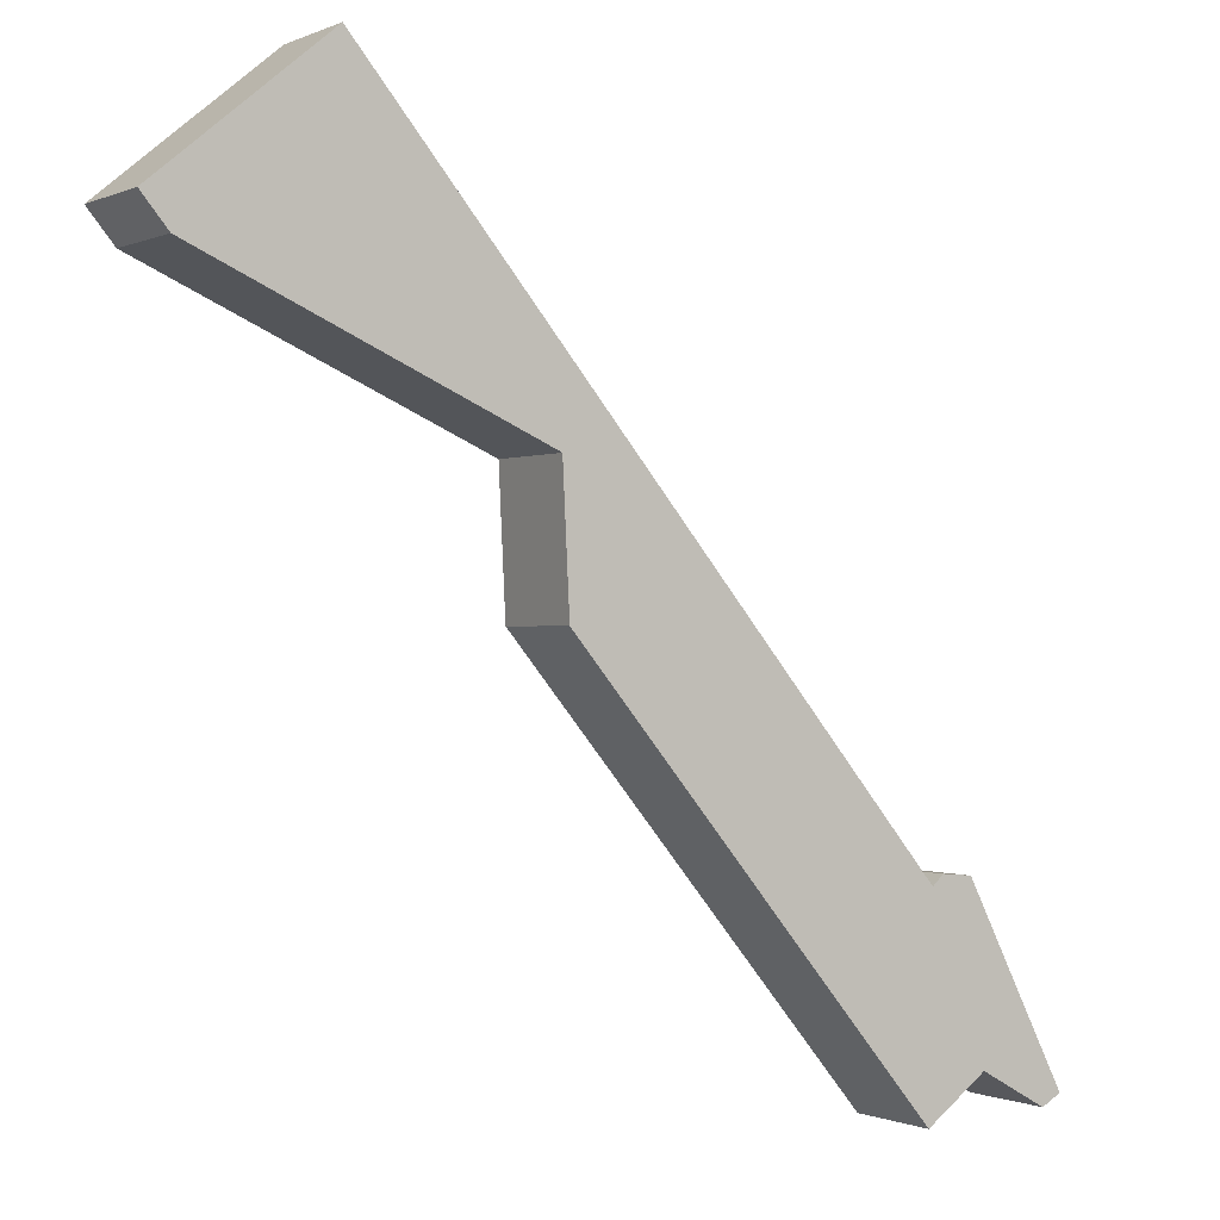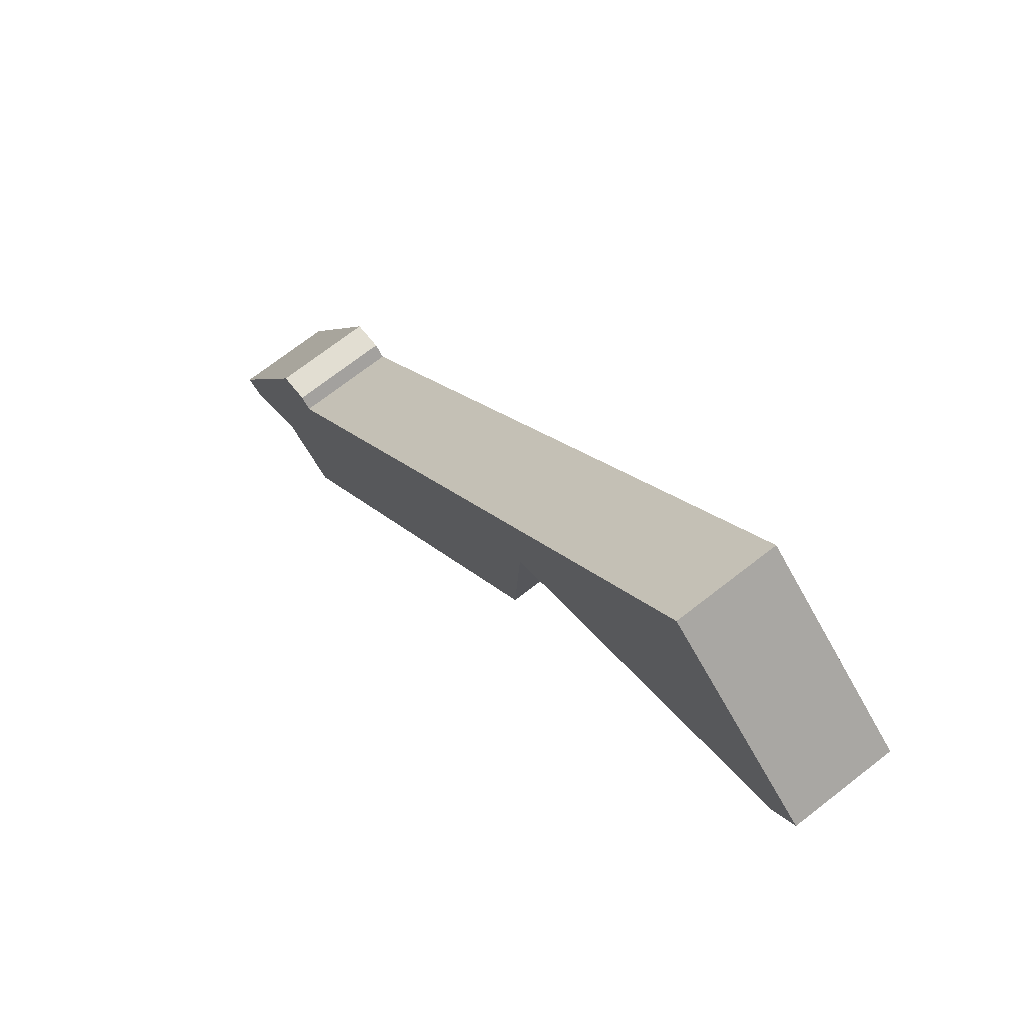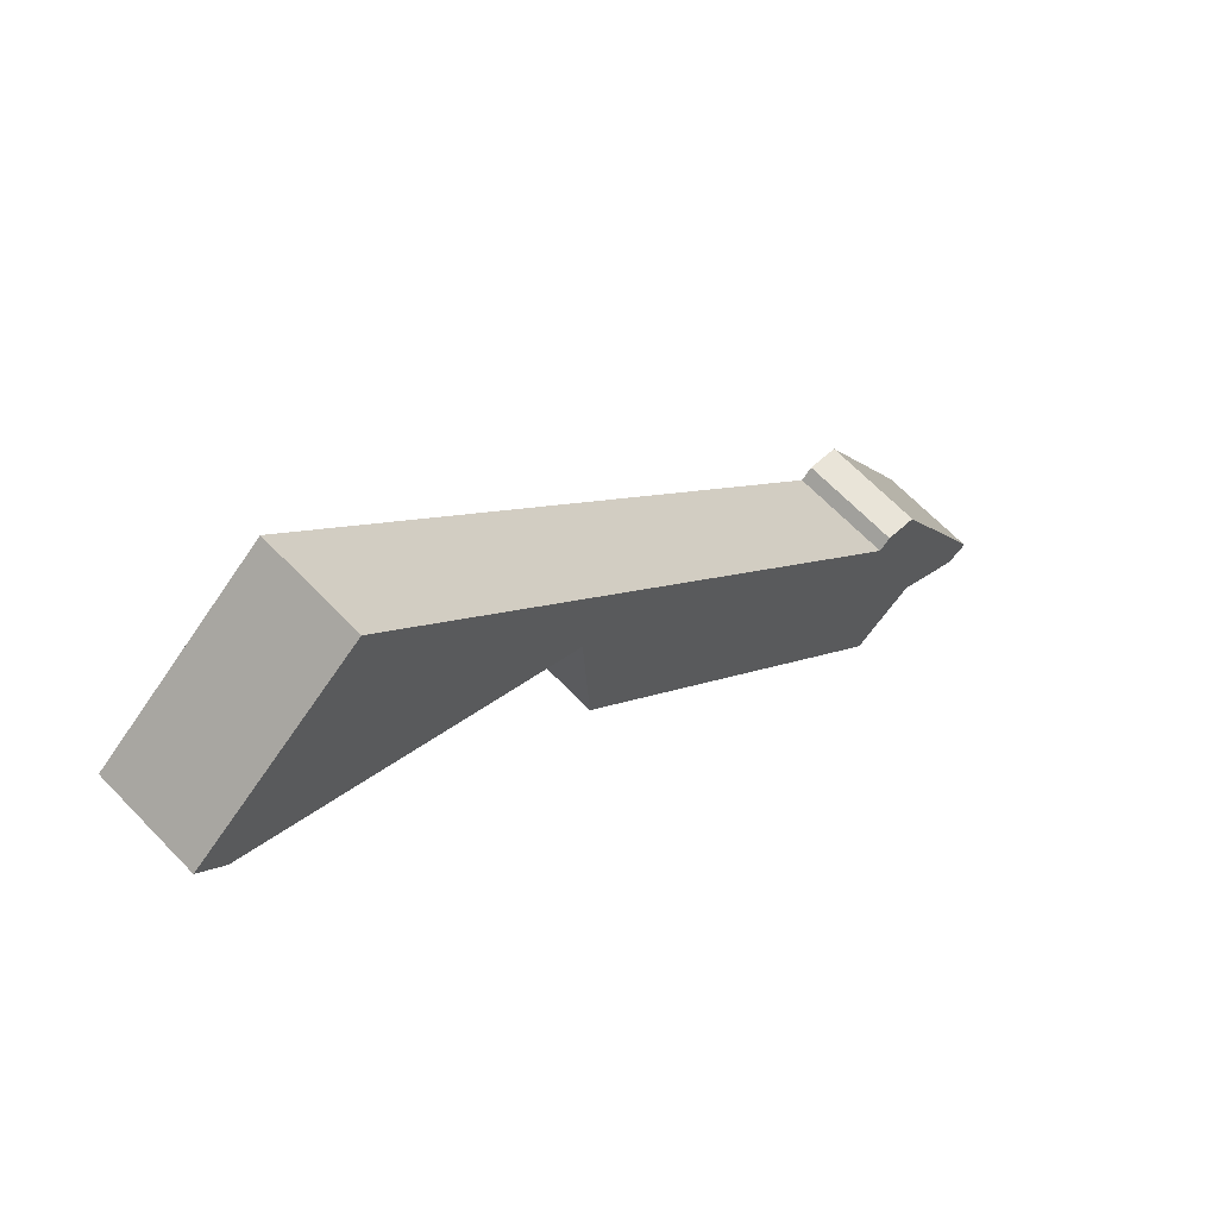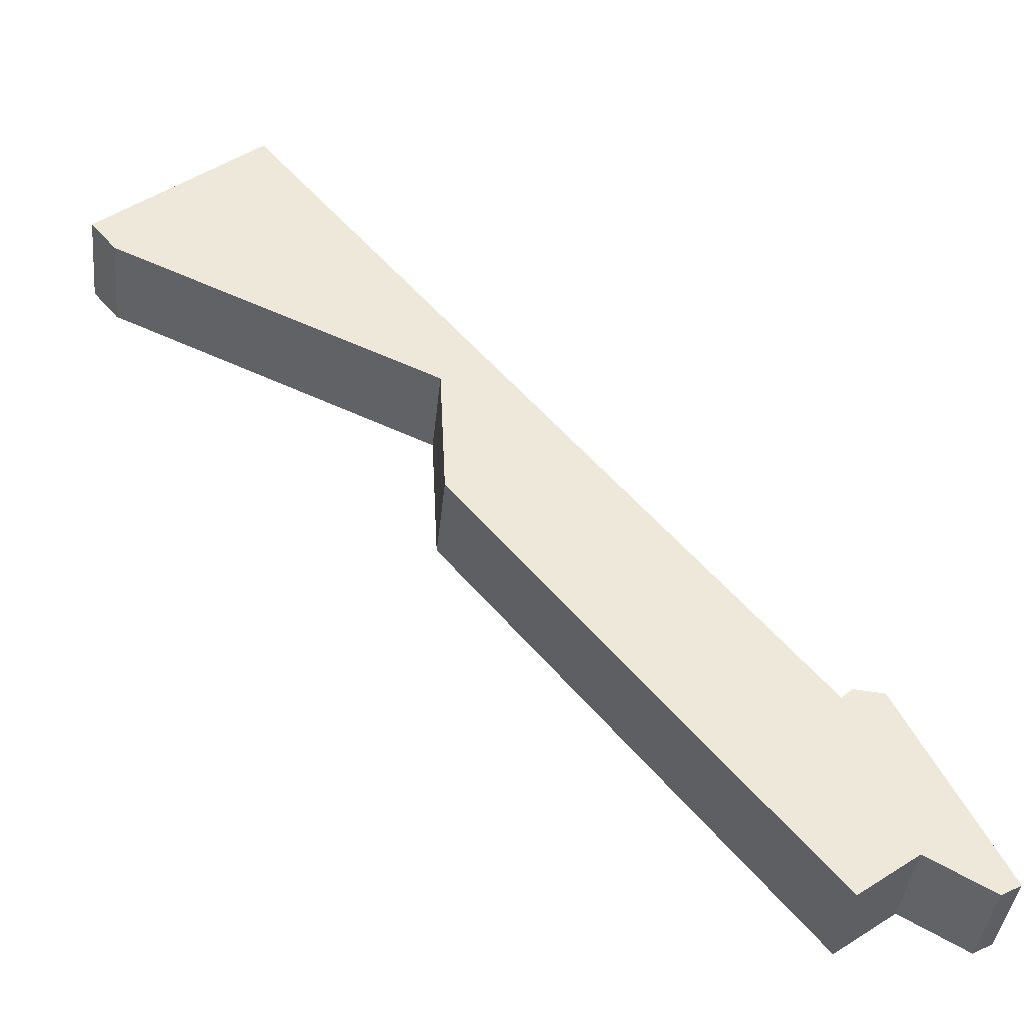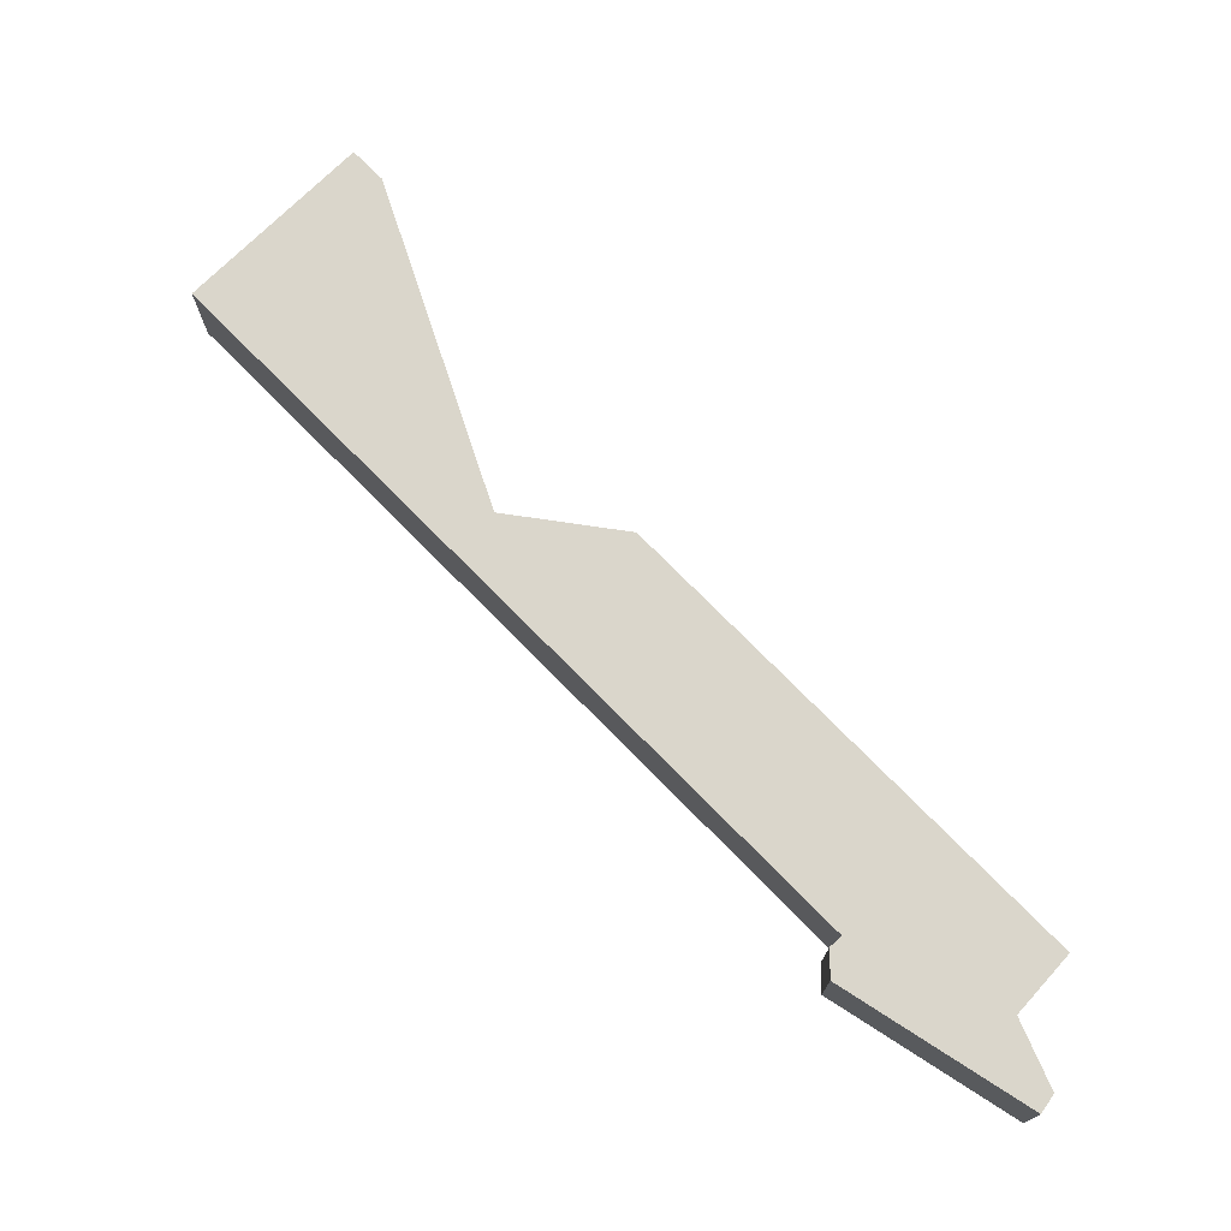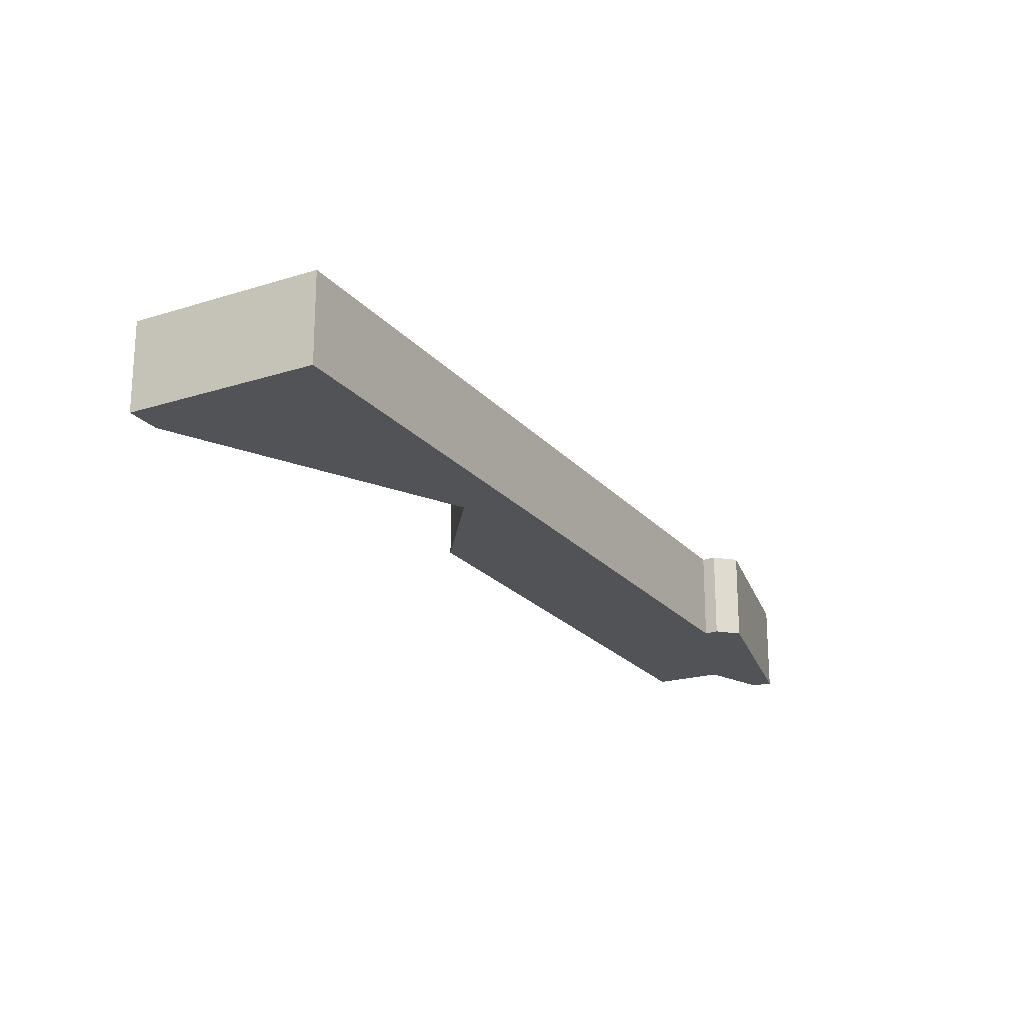
<metadata>
{"format":"obj","ext":"obj","renderer":"f3d","projection":"perspective","resolution":1024,"background":"white","views":[{"elev":-0.5,"azim":-32.3,"up":"+Z"},{"elev":70.7,"azim":-128.0,"up":"+Z"},{"elev":65.2,"azim":-43.7,"up":"+Z"},{"elev":-39.7,"azim":-5.8,"up":"+Z"},{"elev":74.1,"azim":95.6,"up":"+Y"},{"elev":-22.3,"azim":-10.5,"up":"+Y"}]}
</metadata>
<code>
v  21.78 13.18 18.11
v  3.441 13.18 -4.141
v  0.0002811 13.18 -0.0004176
v  13.24 13.18 -8.509
v  23.45 13.18 -13.06
v  44.71 13.18 -22.53
v  47.28 13.18 -23.68
v  92.91 13.18 -67.13
v  47.35 13.18 -25.1
v  47.73 13.18 -32.82
v  48.16 13.18 -41.6
v  93.05 13.18 -95.13
v  95.92 13.18 -70.73
v  97.38 13.18 -69.36
v  99.51 13.18 -69.56
v  101.4 13.18 -69.74
v  103.3 13.18 -91.96
v  114.5 13.18 -95.36
v  95.31 13.18 -97.82
v  111.9 13.18 -96.8
v  44.71 1.38e-15 -22.53
v  23.45 7.995e-16 -13.06
v  13.24 5.21e-16 -8.508
v  3.44 2.535e-16 -4.14
v  0 0 0
v  21.78 -1.109e-15 18.11
v  92.91 4.11e-15 -67.13
v  95.91 4.331e-15 -70.73
v  97.38 4.247e-15 -69.36
v  99.51 4.26e-15 -69.56
v  101.4 4.27e-15 -69.74
v  114.5 5.839e-15 -95.36
v  111.9 5.927e-15 -96.8
v  103.3 5.631e-15 -91.96
v  95.31 5.99e-15 -97.82
v  93.05 5.825e-15 -95.13
v  48.16 2.547e-15 -41.6
v  47.73 2.009e-15 -32.82
v  47.35 1.537e-15 -25.1
v  47.28 1.45e-15 -23.68
g defaultobject
f 1 2 3
f 2 1 4
f 4 1 5
f 5 1 6
f 6 1 7
f 7 1 8
f 7 8 9
f 9 8 10
f 10 8 11
f 11 8 12
f 12 8 13
f 12 13 14
f 12 14 15
f 12 15 16
f 12 16 17
f 17 16 18
f 12 17 19
f 17 18 20
f 5 21 22
f 21 5 6
f 4 22 23
f 22 4 5
f 2 23 24
f 23 2 4
f 3 24 25
f 24 3 2
f 1 25 26
f 25 1 3
f 1 27 8
f 27 1 26
f 8 28 13
f 28 8 27
f 14 28 29
f 28 14 13
f 14 30 15
f 30 14 29
f 15 31 16
f 31 15 30
f 16 32 18
f 32 16 31
f 20 32 33
f 32 20 18
f 17 33 34
f 33 17 20
f 17 35 19
f 35 17 34
f 12 35 36
f 35 12 19
f 11 36 37
f 36 11 12
f 10 37 38
f 37 10 11
f 9 38 39
f 38 9 10
f 7 39 40
f 39 7 9
f 6 40 21
f 40 6 7
f 24 26 25
f 26 24 23
f 26 23 22
f 26 22 21
f 26 21 40
f 26 40 27
f 27 40 39
f 27 39 38
f 27 38 37
f 27 37 36
f 27 36 28
f 28 36 30
f 30 36 31
f 31 36 34
f 31 34 32
f 34 36 35
f 32 34 33
f 30 29 28

</code>
